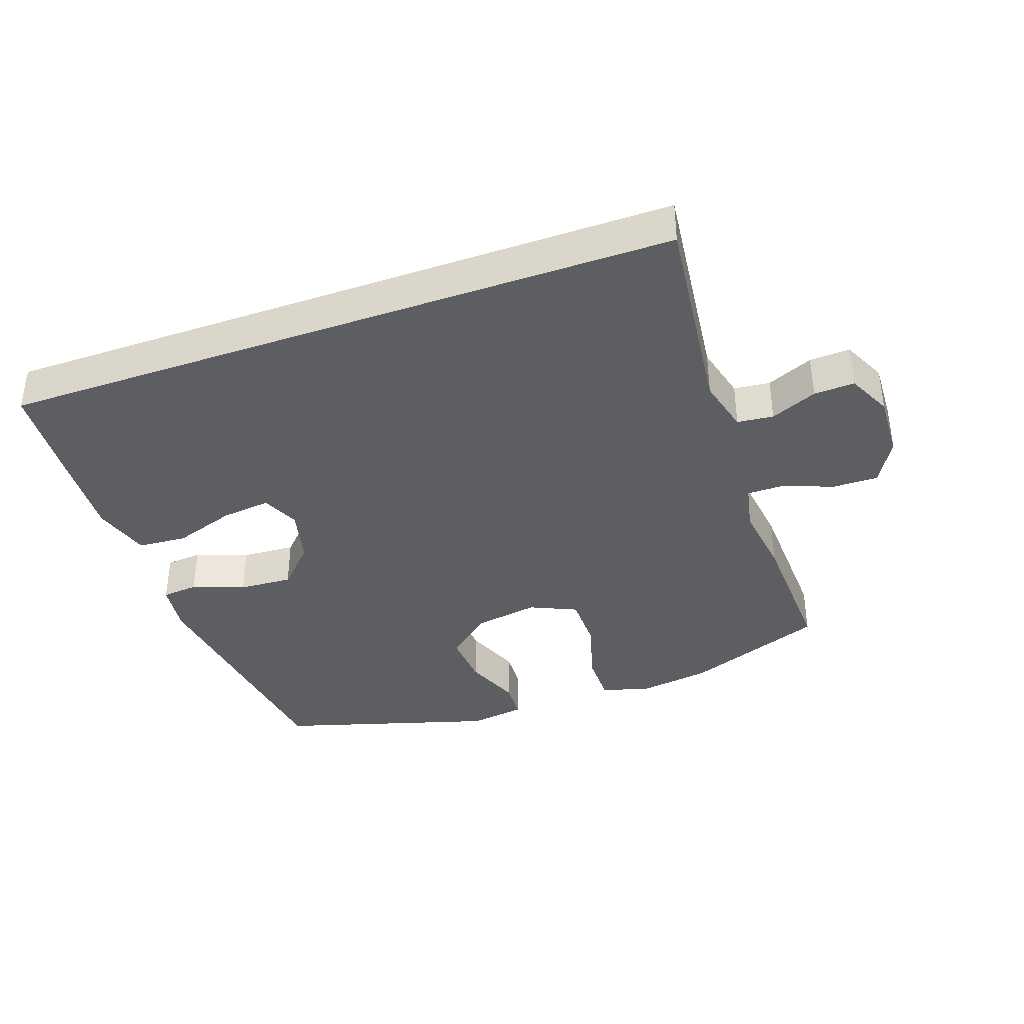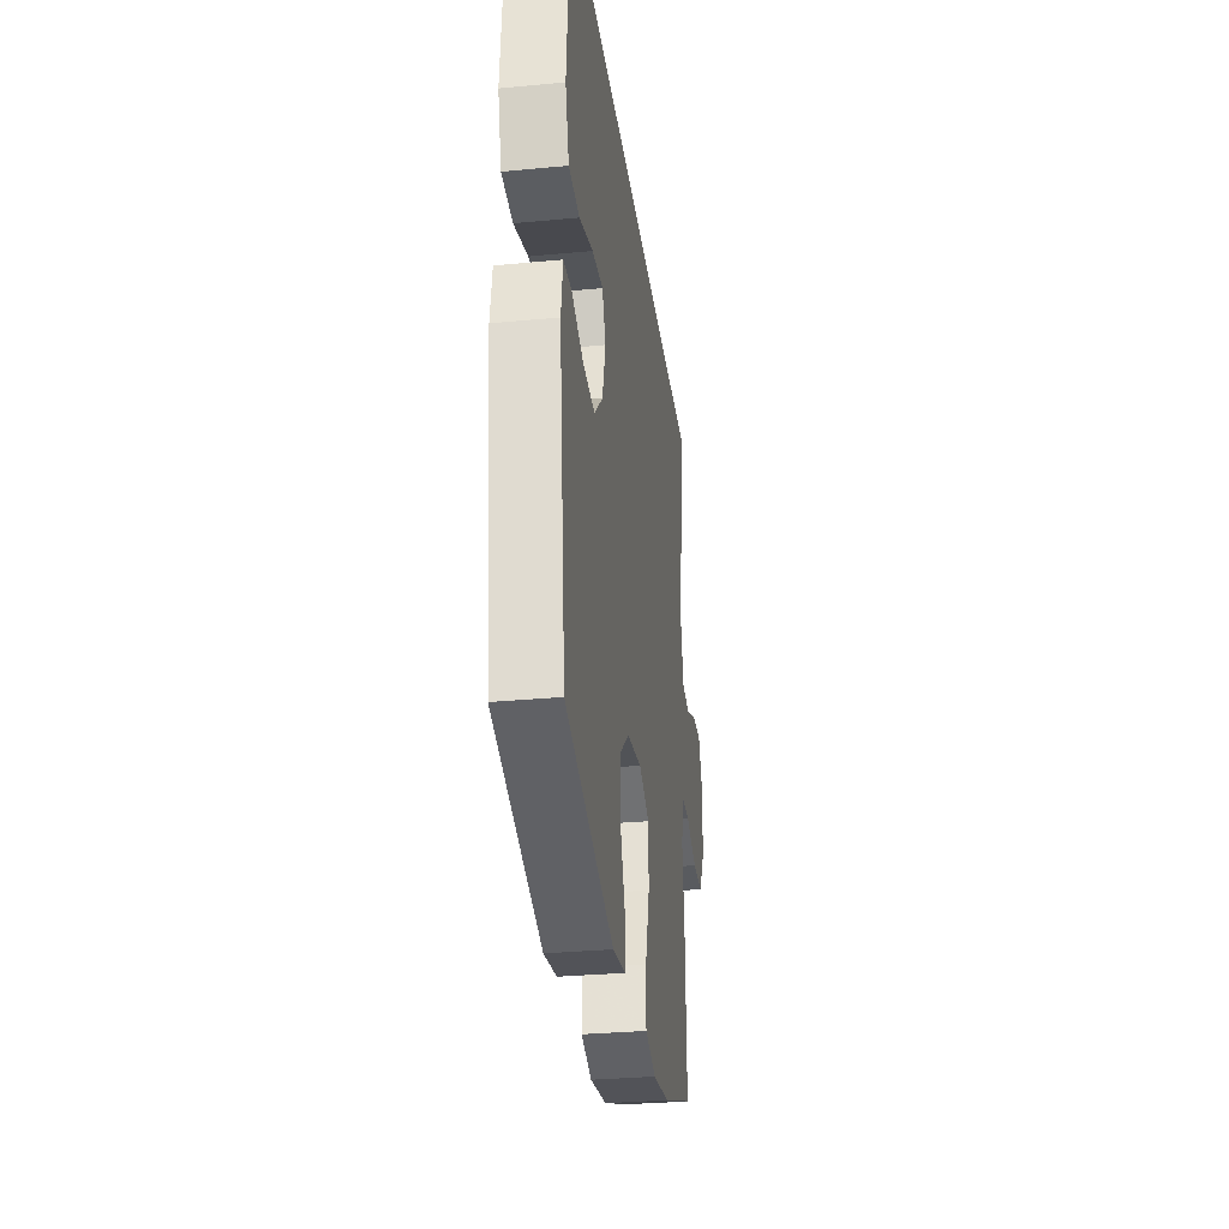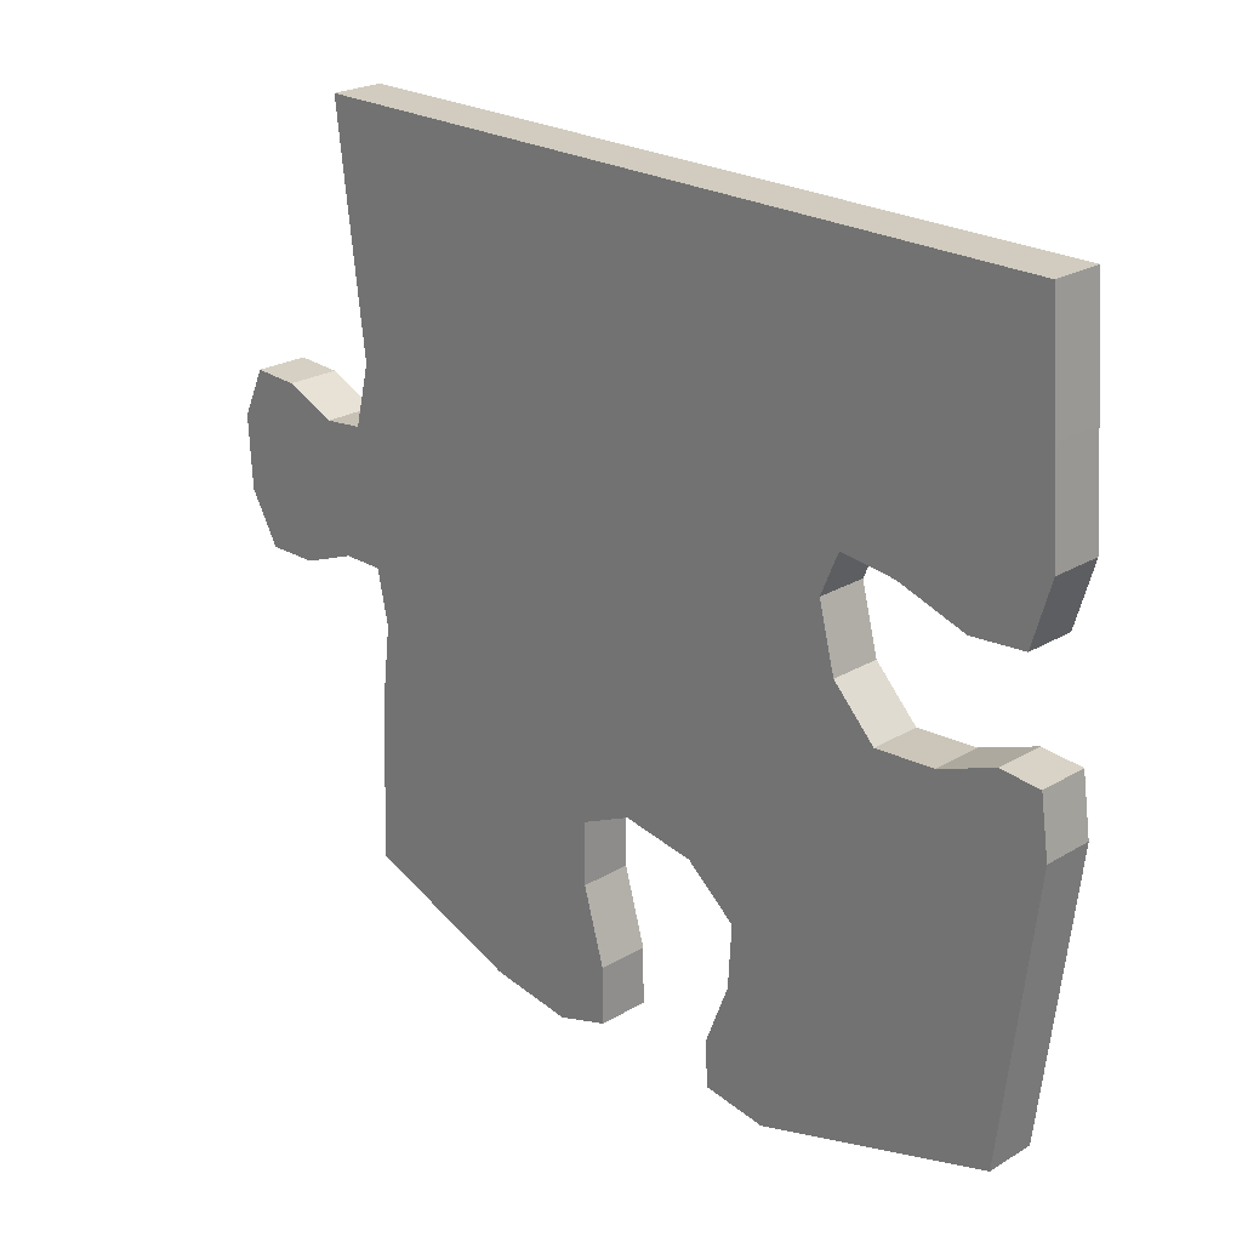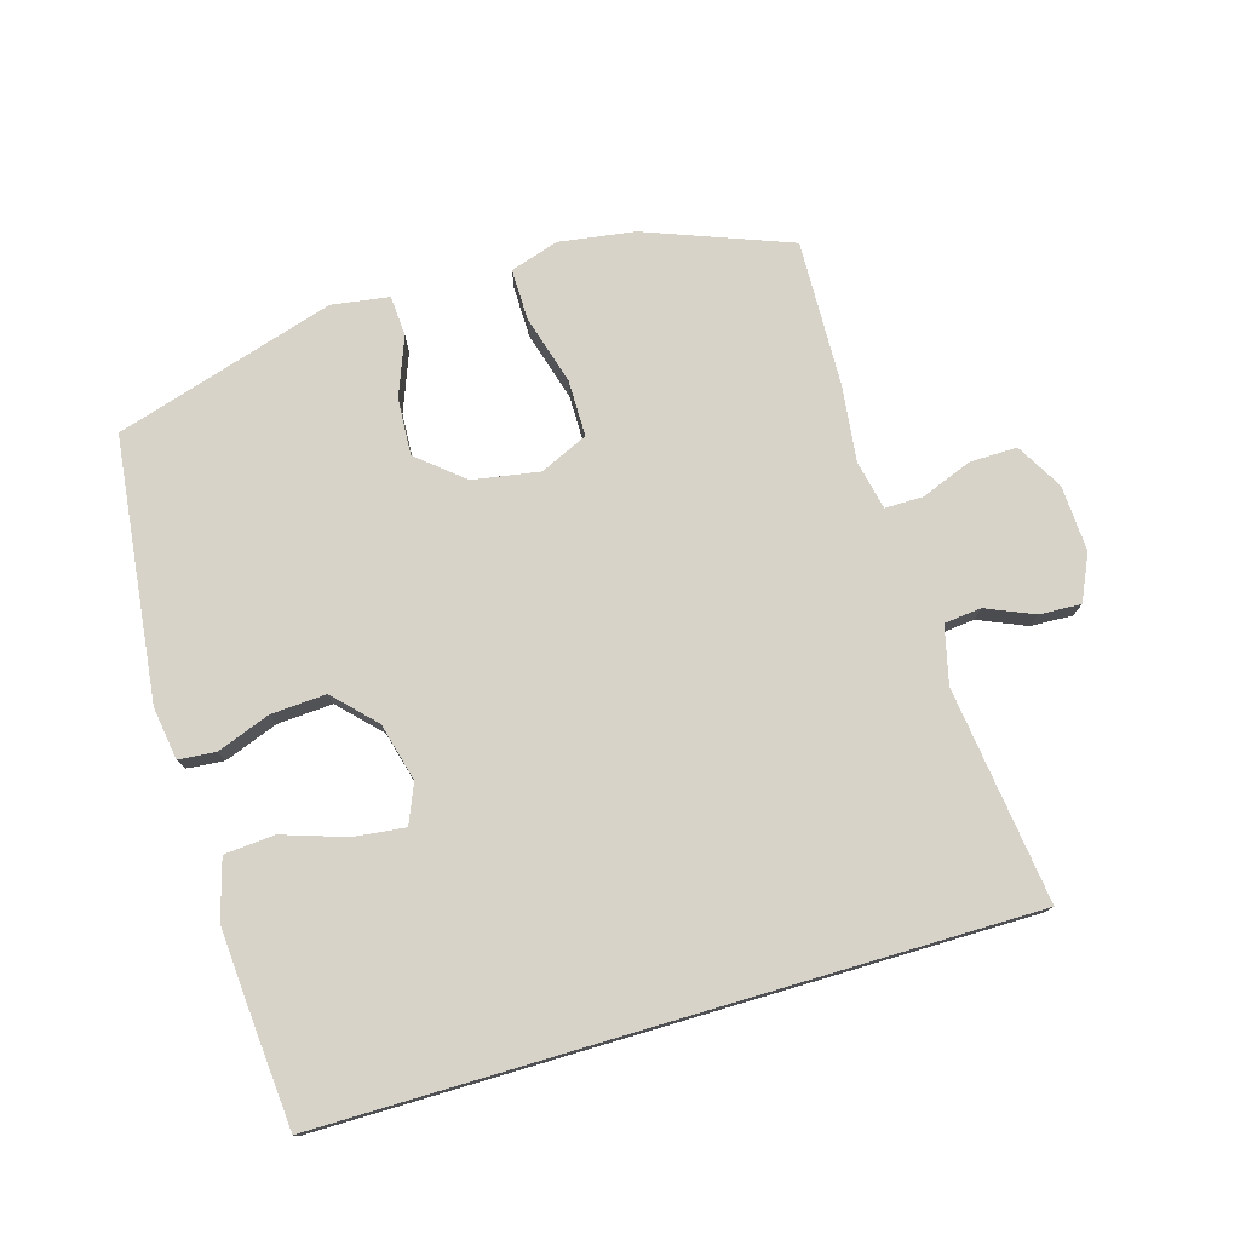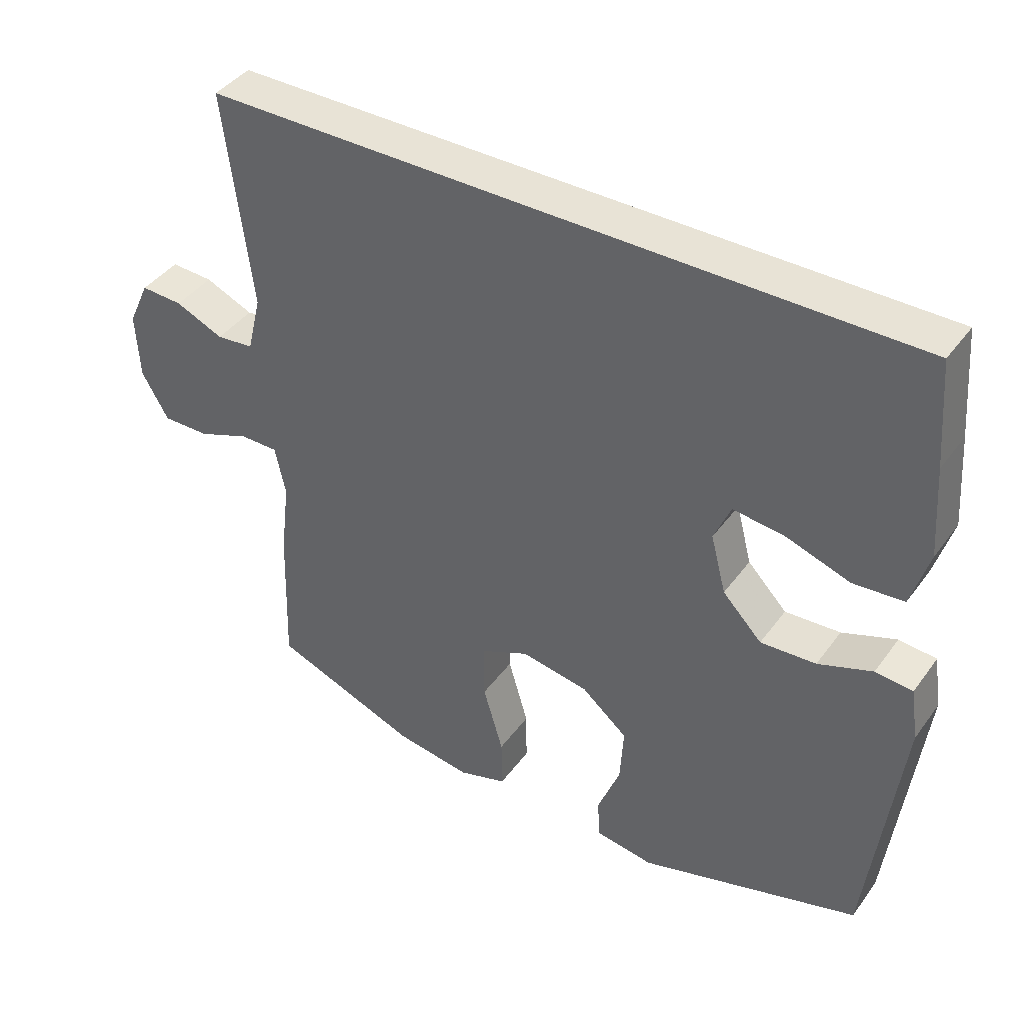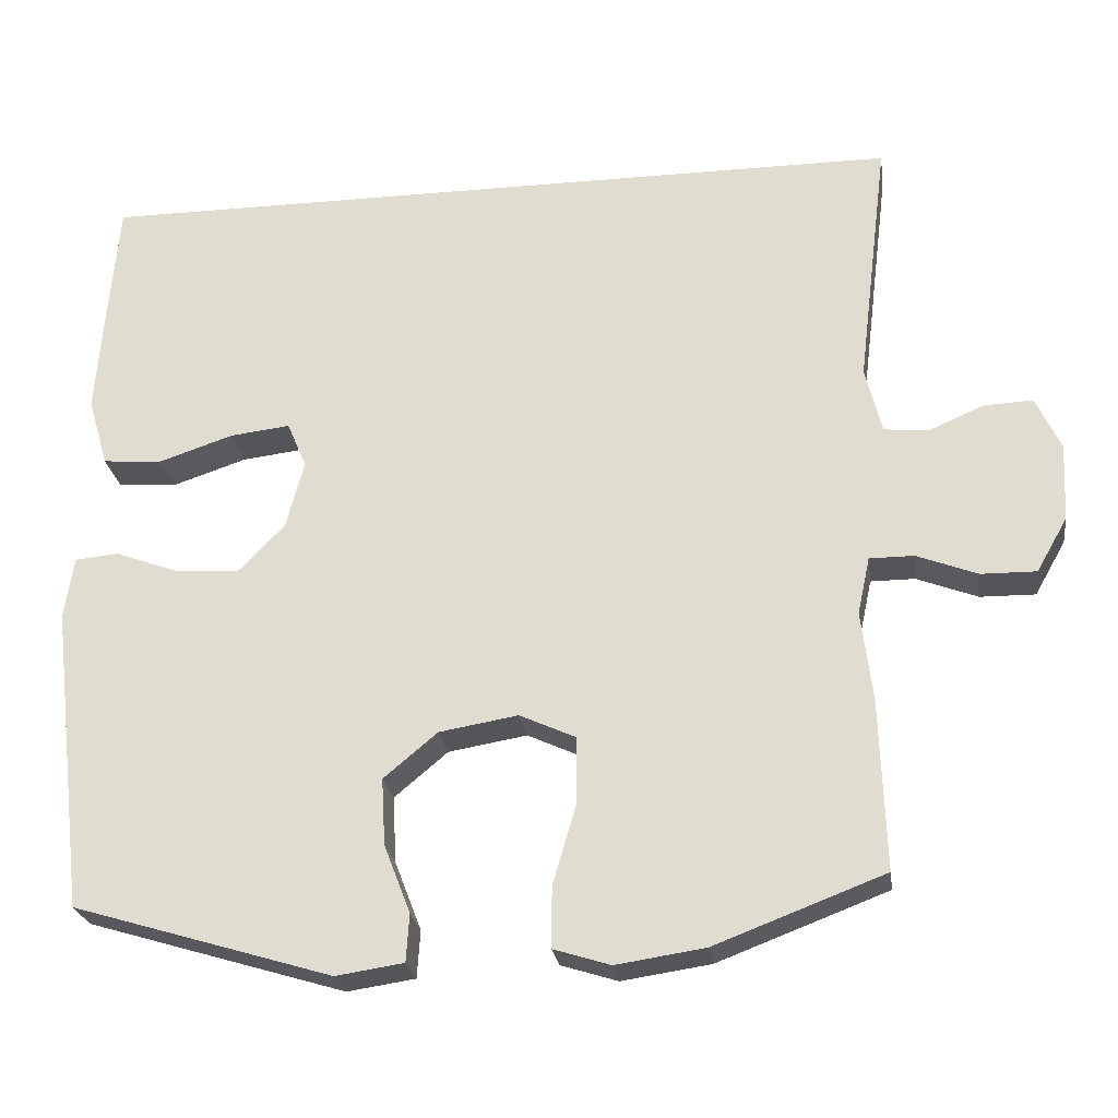
<metadata>
{"format":"obj","ext":"obj","renderer":"f3d","projection":"perspective","resolution":1024,"background":"white","views":[{"elev":-37.9,"azim":19.7,"up":"+Y"},{"elev":-31.2,"azim":-82.3,"up":"+Z"},{"elev":23.8,"azim":-134.8,"up":"+Z"},{"elev":76.7,"azim":-16.5,"up":"+Y"},{"elev":41.4,"azim":-147.1,"up":"+Z"},{"elev":-25.0,"azim":8.0,"up":"+Z"}]}
</metadata>
<code>
v -0.51 0.07 0.5
v 0.542 0.07 0.5
v 0.502 0.07 0.175
v 0.523 0.07 0.089
v 0.579 0.07 0.083
v 0.651 0.07 0.114
v 0.714 0.07 0.117
v 0.746 0.07 0.048
v 0.741 0.07 -0.052
v 0.701 0.07 -0.122
v 0.63 0.07 -0.121
v 0.552 0.07 -0.091
v 0.495 0.07 -0.091
v 0.479 0.07 -0.165
v 0.493 0.07 -0.28
v 0.5 0.07 -0.5
v 0.282 0.07 -0.583
v 0.168 0.07 -0.6
v 0.095 0.07 -0.577
v 0.096 0.07 -0.499
v 0.126 0.07 -0.396
v 0.126 0.07 -0.31
v 0.054 0.07 -0.277
v -0.047 0.07 -0.294
v -0.116 0.07 -0.352
v -0.111 0.07 -0.438
v -0.077 0.07 -0.526
v -0.081 0.07 -0.587
v -0.168 0.07 -0.6
v -0.5 0.07 -0.5
v -0.547 0.07 -0.106
v -0.535 0.07 -0.026
v -0.479 0.07 -0.021
v -0.398 0.07 -0.051
v -0.315 0.07 -0.056
v -0.256 0.07 0.005
v -0.233 0.07 0.093
v -0.258 0.07 0.152
v -0.335 0.07 0.143
v -0.431 0.07 0.111
v -0.507 0.07 0.117
v -0.533 0.07 0.206
v -0.523 0.07 0.342
v -0.51 0 0.5
v 0.542 0 0.5
v 0.502 0 0.175
v 0.523 0 0.089
v 0.579 0 0.083
v 0.651 0 0.114
v 0.714 0 0.117
v 0.746 0 0.048
v 0.741 0 -0.052
v 0.701 0 -0.122
v 0.63 0 -0.121
v 0.552 0 -0.091
v 0.495 0 -0.091
v 0.479 0 -0.165
v 0.493 0 -0.28
v 0.5 0 -0.5
v 0.282 0 -0.583
v 0.168 0 -0.6
v 0.095 0 -0.577
v 0.096 0 -0.499
v 0.126 0 -0.396
v 0.126 0 -0.31
v 0.054 0 -0.277
v -0.047 0 -0.294
v -0.116 0 -0.352
v -0.111 0 -0.438
v -0.077 0 -0.526
v -0.081 0 -0.587
v -0.168 0 -0.6
v -0.5 0 -0.5
v -0.547 0 -0.106
v -0.535 0 -0.026
v -0.479 0 -0.021
v -0.398 0 -0.051
v -0.315 0 -0.056
v -0.256 0 0.005
v -0.233 0 0.093
v -0.258 0 0.152
v -0.335 0 0.143
v -0.431 0 0.111
v -0.507 0 0.117
v -0.533 0 0.206
v -0.523 0 0.342
f 39 40 41 42
f 38 39 42 43
f 31 32 33 34
f 31 34 35
f 30 31 35
f 29 30 35 36
f 26 27 28 29
f 25 26 29 36
f 18 19 20 21
f 18 21 22
f 17 18 22
f 14 15 16 17
f 13 14 17 22
f 9 10 11 12
f 9 12 13
f 8 9 13
f 5 6 7 8
f 4 5 8 13
f 3 4 13 22
f 38 43 1 2
f 37 38 2 3
f 24 25 36 37
f 23 24 37 3
f 3 22 23
f 85 84 83 82
f 86 85 82 81
f 77 76 75 74
f 78 77 74
f 78 74 73
f 79 78 73 72
f 72 71 70 69
f 79 72 69 68
f 64 63 62 61
f 65 64 61
f 65 61 60
f 60 59 58 57
f 65 60 57 56
f 55 54 53 52
f 56 55 52
f 56 52 51
f 51 50 49 48
f 56 51 48 47
f 65 56 47 46
f 45 44 86 81
f 46 45 81 80
f 80 79 68 67
f 46 80 67 66
f 66 65 46
f 1 44 45 2
f 2 45 46 3
f 3 46 47 4
f 4 47 48 5
f 5 48 49 6
f 6 49 50 7
f 7 50 51 8
f 8 51 52 9
f 9 52 53 10
f 10 53 54 11
f 11 54 55 12
f 12 55 56 13
f 13 56 57 14
f 14 57 58 15
f 15 58 59 16
f 16 59 60 17
f 17 60 61 18
f 18 61 62 19
f 19 62 63 20
f 20 63 64 21
f 21 64 65 22
f 22 65 66 23
f 23 66 67 24
f 24 67 68 25
f 25 68 69 26
f 26 69 70 27
f 27 70 71 28
f 28 71 72 29
f 29 72 73 30
f 30 73 74 31
f 31 74 75 32
f 32 75 76 33
f 33 76 77 34
f 34 77 78 35
f 35 78 79 36
f 36 79 80 37
f 37 80 81 38
f 38 81 82 39
f 39 82 83 40
f 40 83 84 41
f 41 84 85 42
f 42 85 86 43
f 43 86 44 1

</code>
